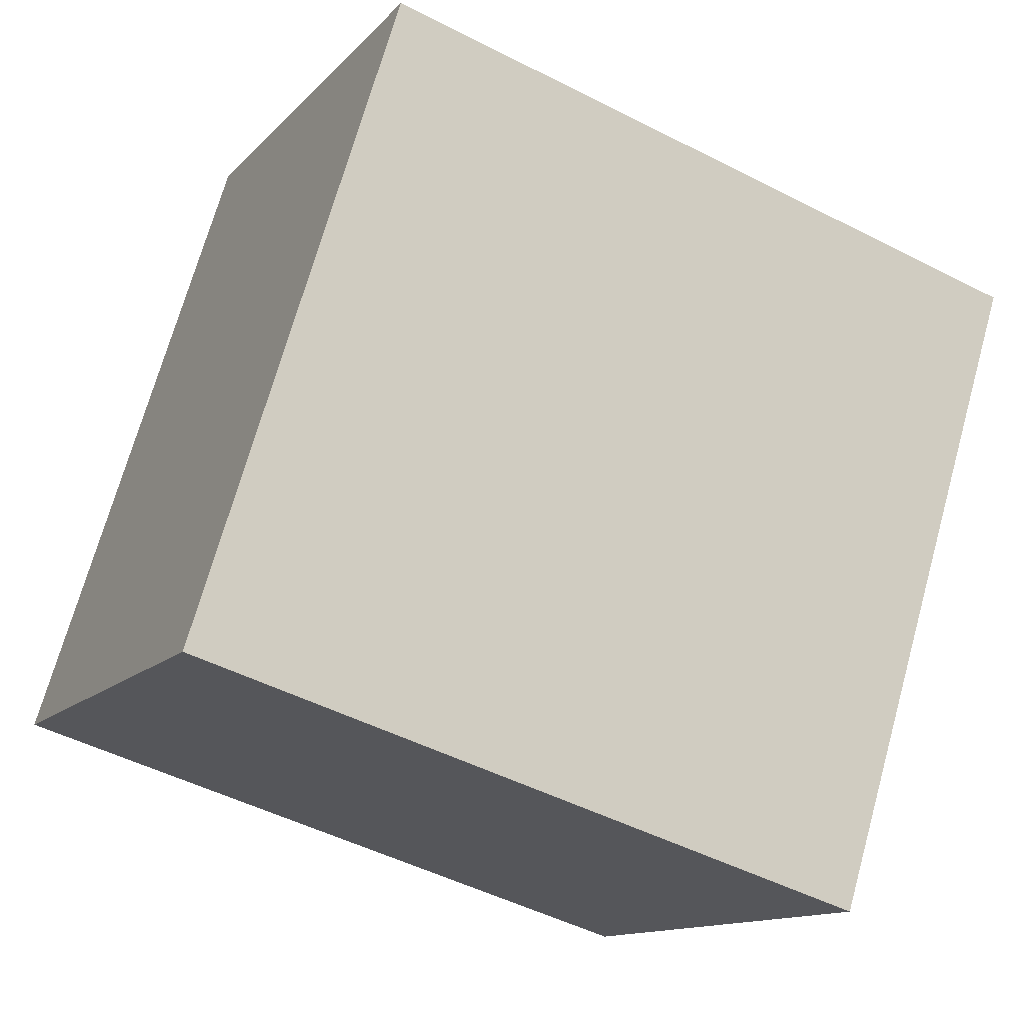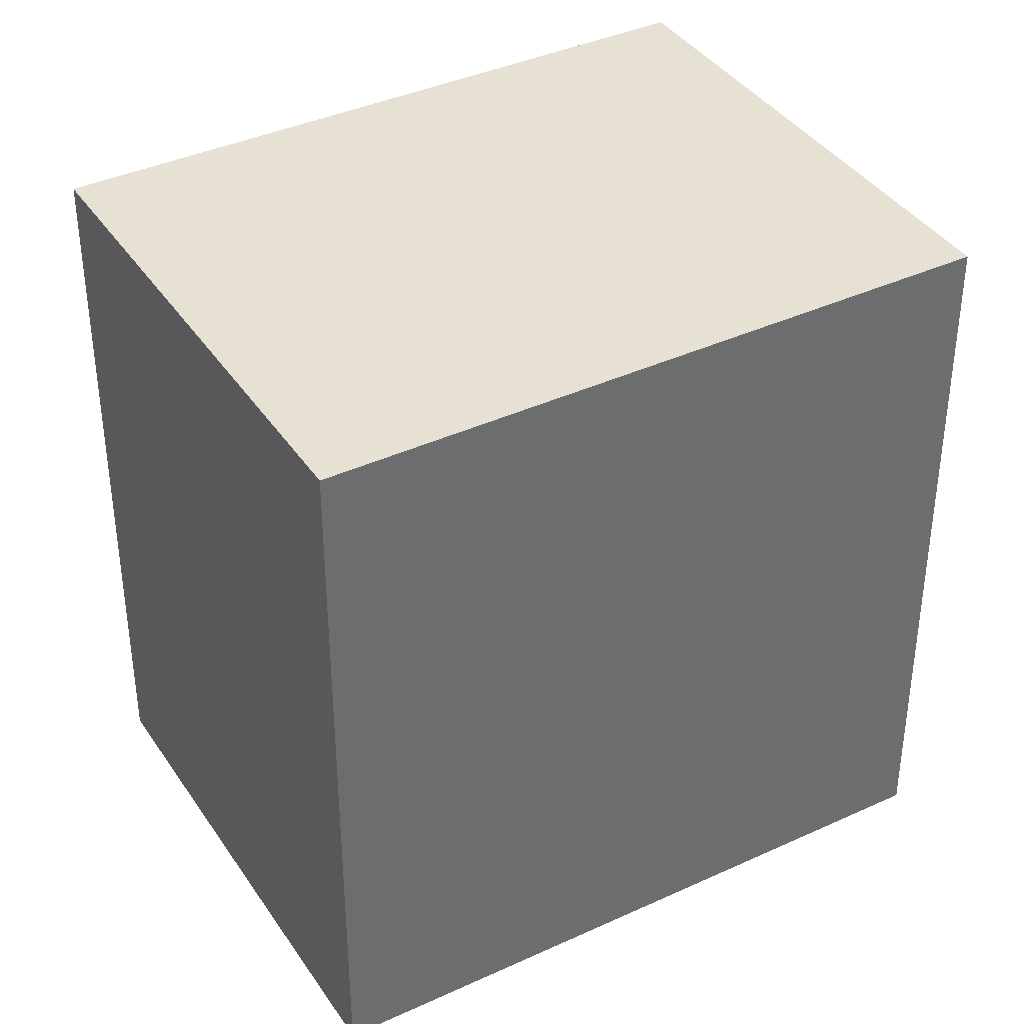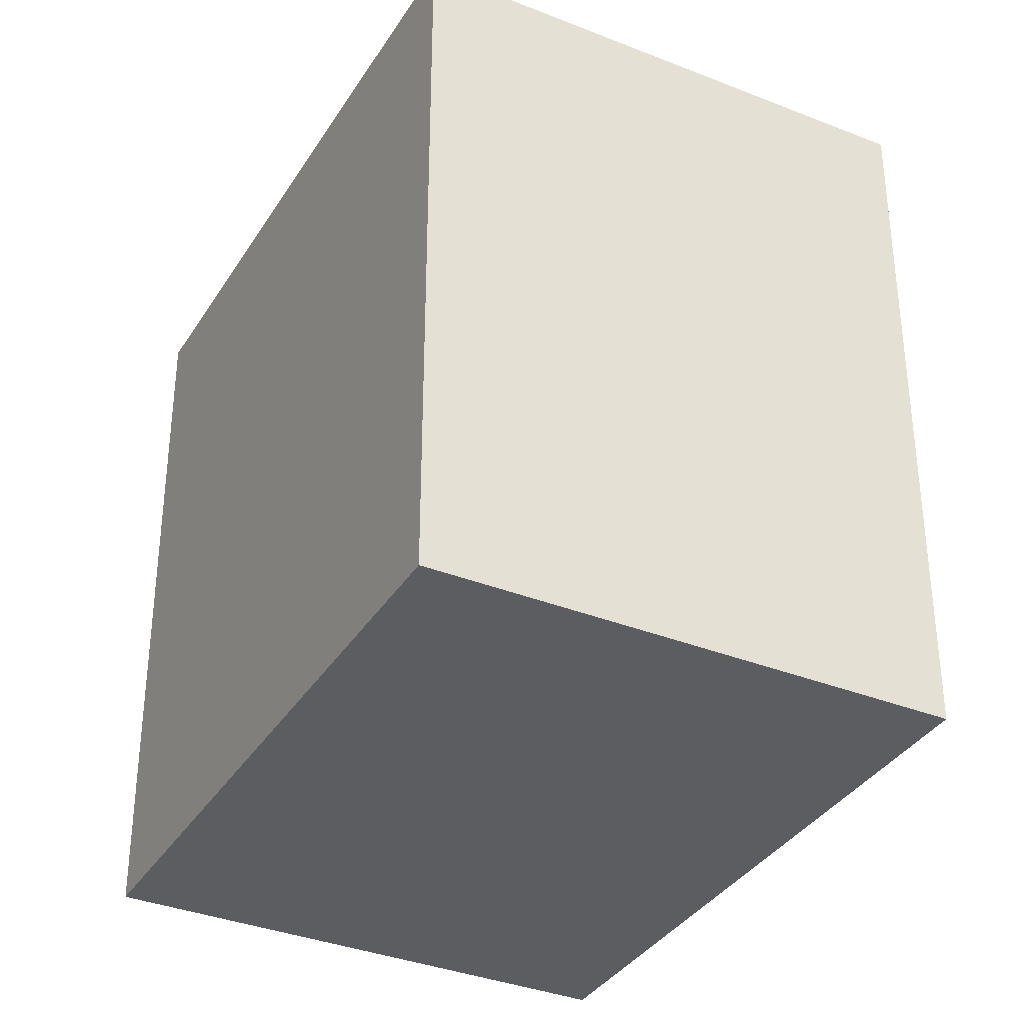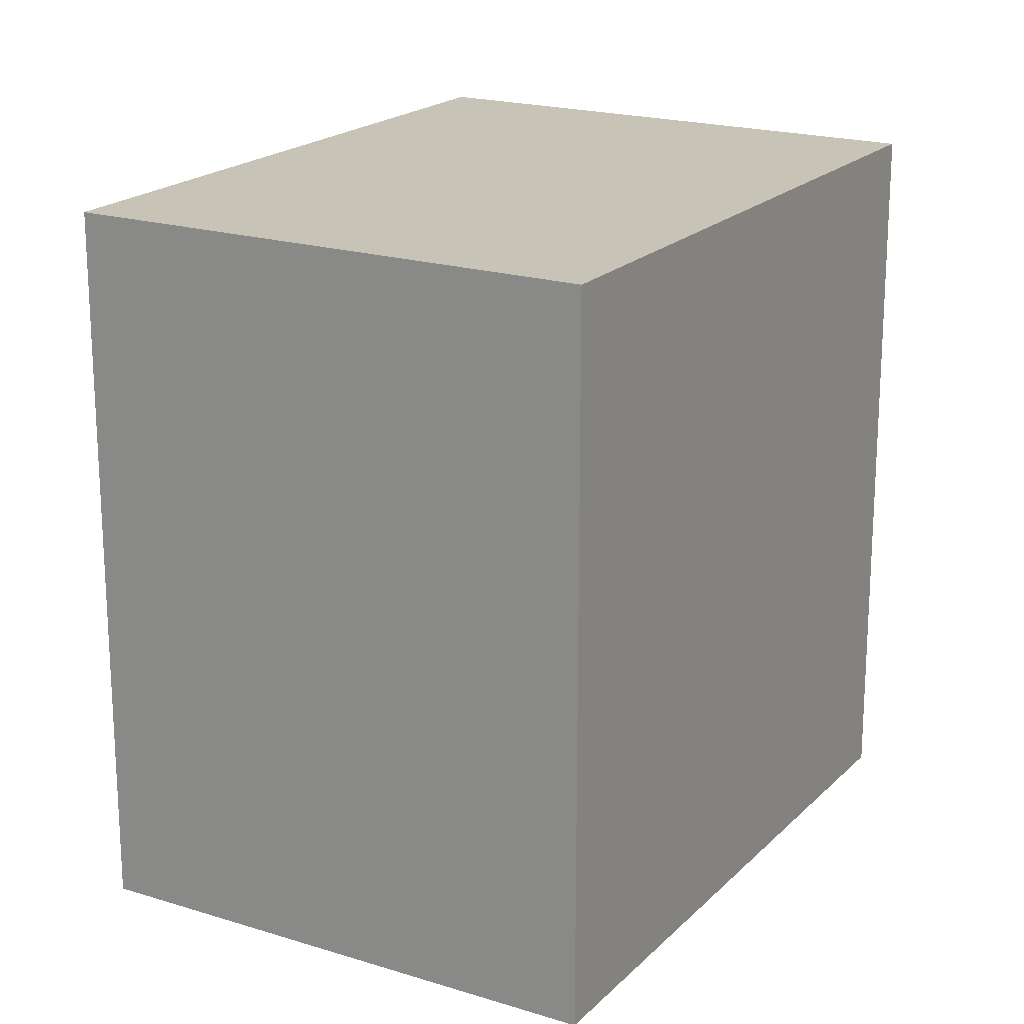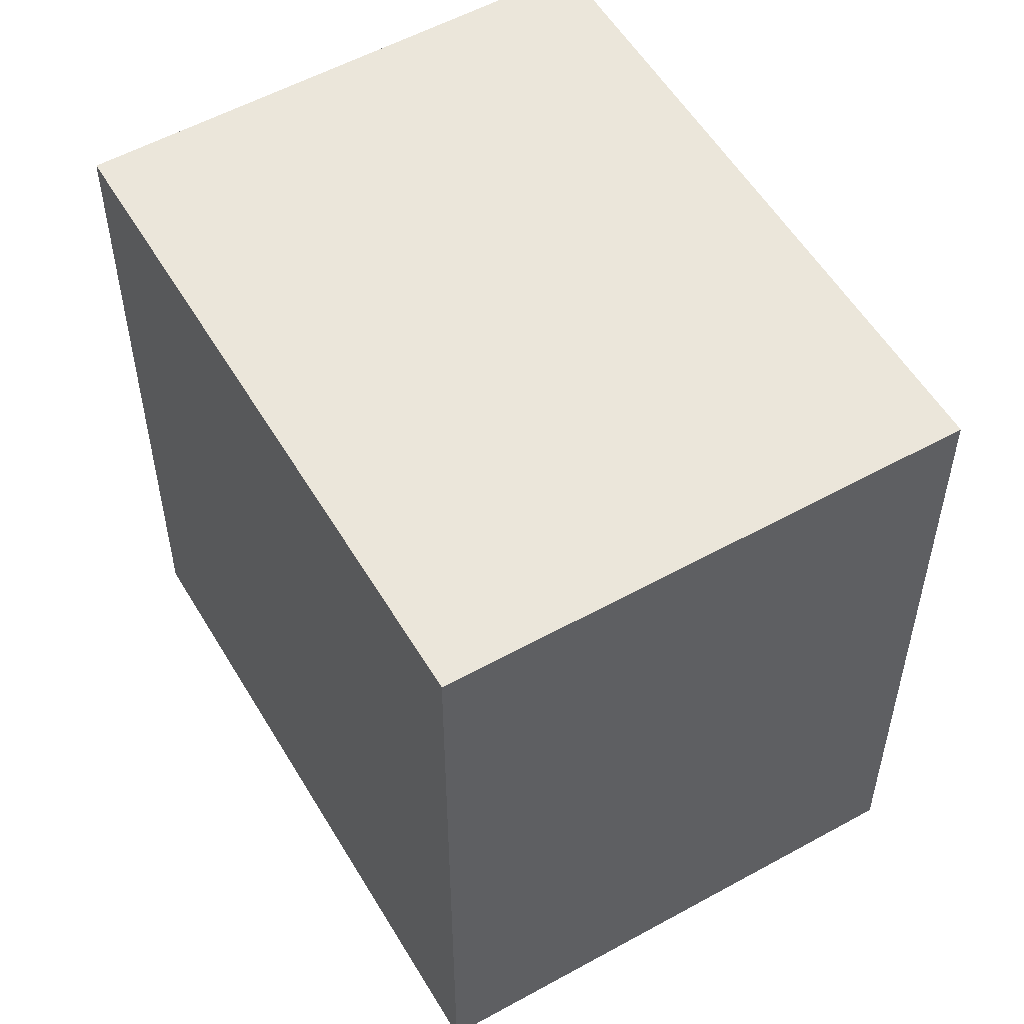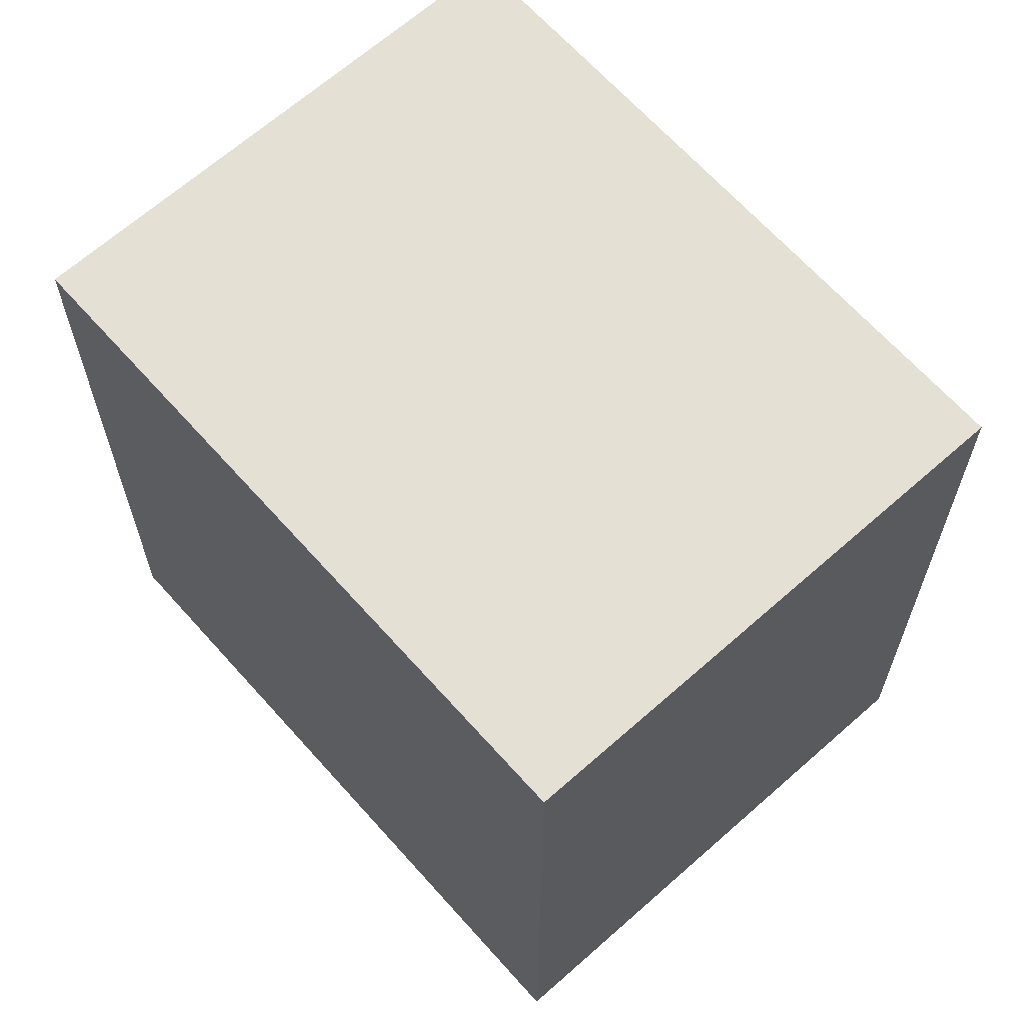
<metadata>
{"format":"obj","ext":"obj","renderer":"f3d","projection":"perspective","resolution":1024,"background":"white","views":[{"elev":-49.1,"azim":-119.6,"up":"+Z"},{"elev":38.8,"azim":-153.0,"up":"+Y"},{"elev":-35.4,"azim":-60.7,"up":"+Y"},{"elev":19.7,"azim":177.4,"up":"+Y"},{"elev":55.0,"azim":-63.2,"up":"+Y"},{"elev":65.7,"azim":105.4,"up":"+Y"}]}
</metadata>
<code>
v  1.275 2.457 -1.97
v  1.544 2.457 0.999
v  2.819 2.457 -0.971
v  0 2.457 1.504e-16
v  2.819 5.946e-17 -0.971
v  1.275 1.206e-16 -1.97
v  0 0 0
v  1.544 -6.117e-17 0.999
g defaultobject
f 1 2 3
f 2 1 4
f 5 1 3
f 1 5 6
f 6 4 1
f 4 6 7
f 7 2 4
f 2 7 8
f 8 3 2
f 3 8 5
f 8 6 5
f 6 8 7

</code>
